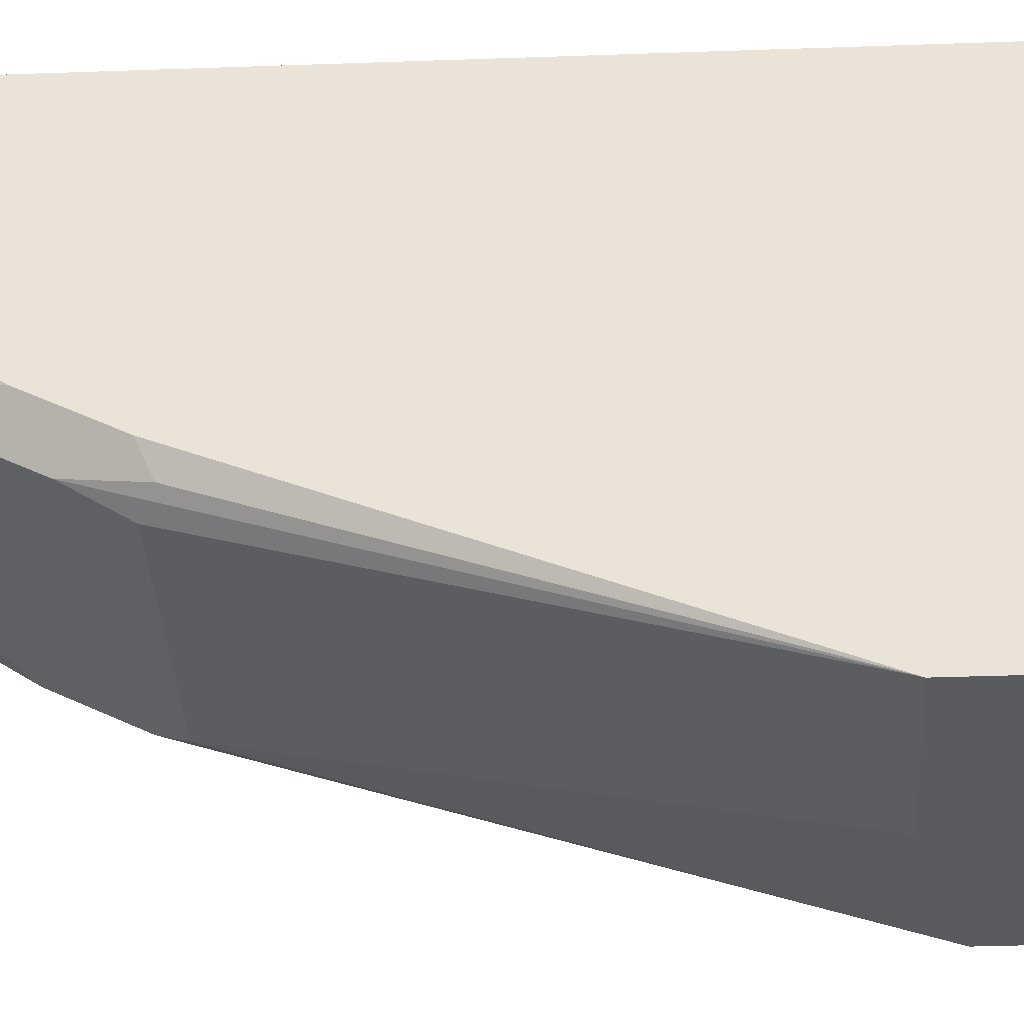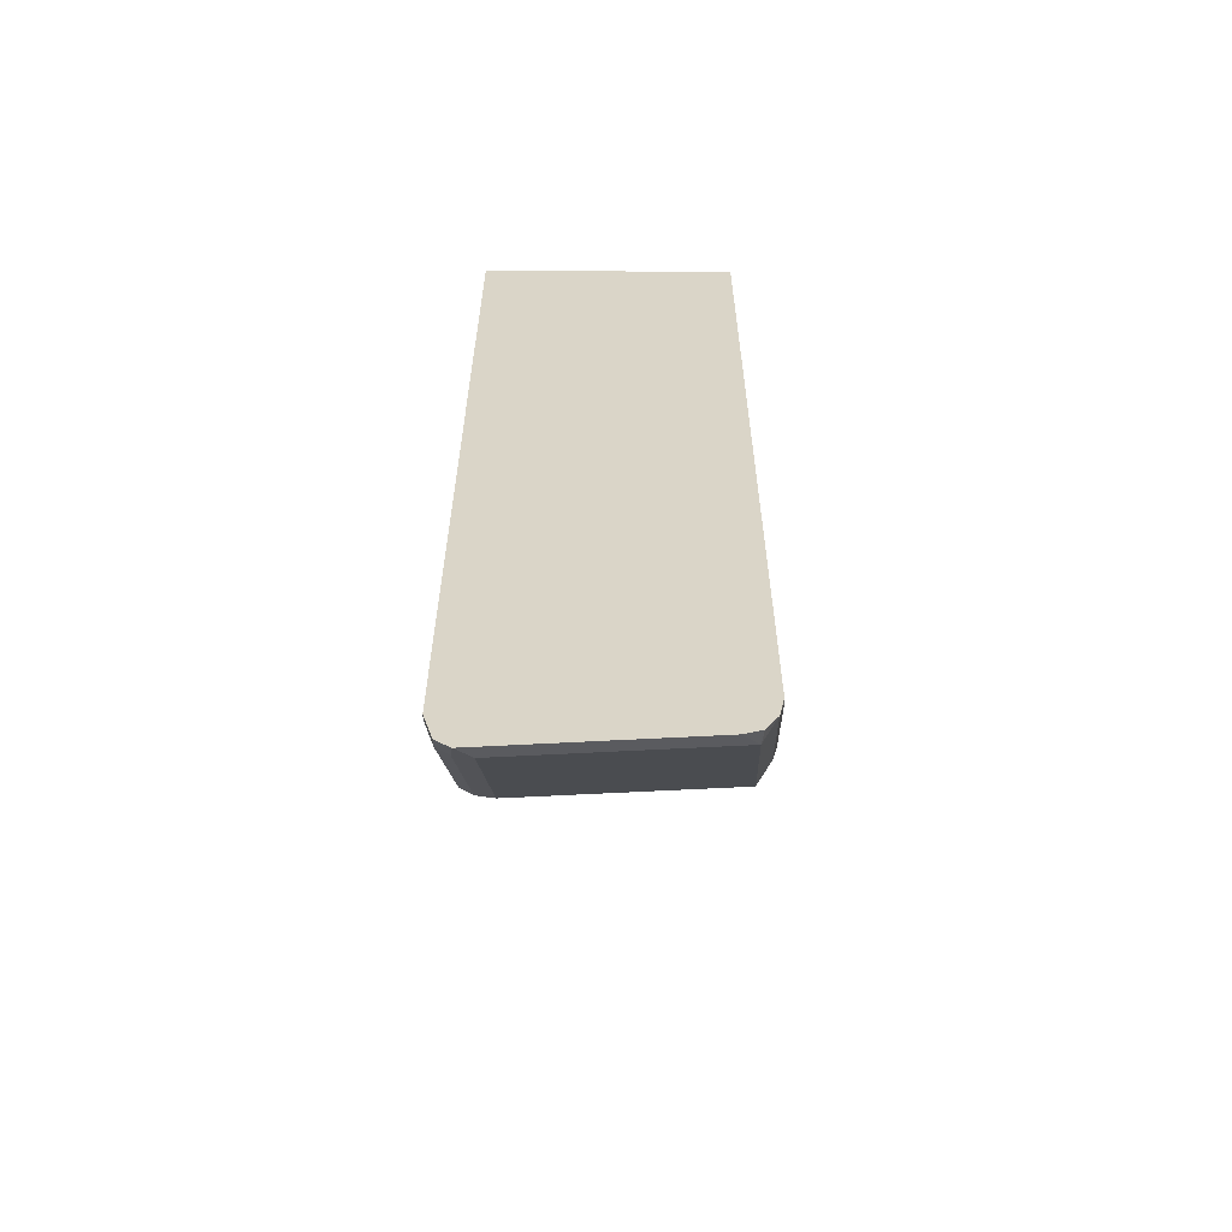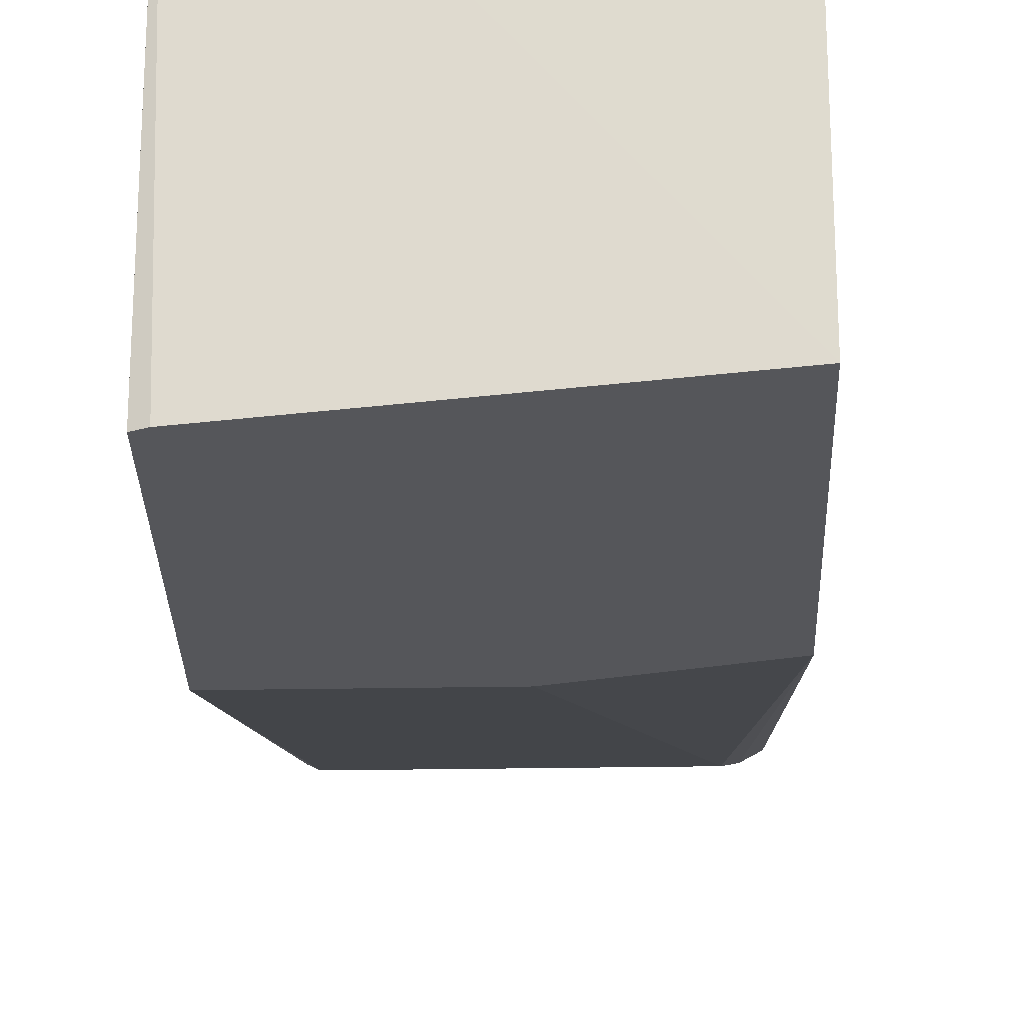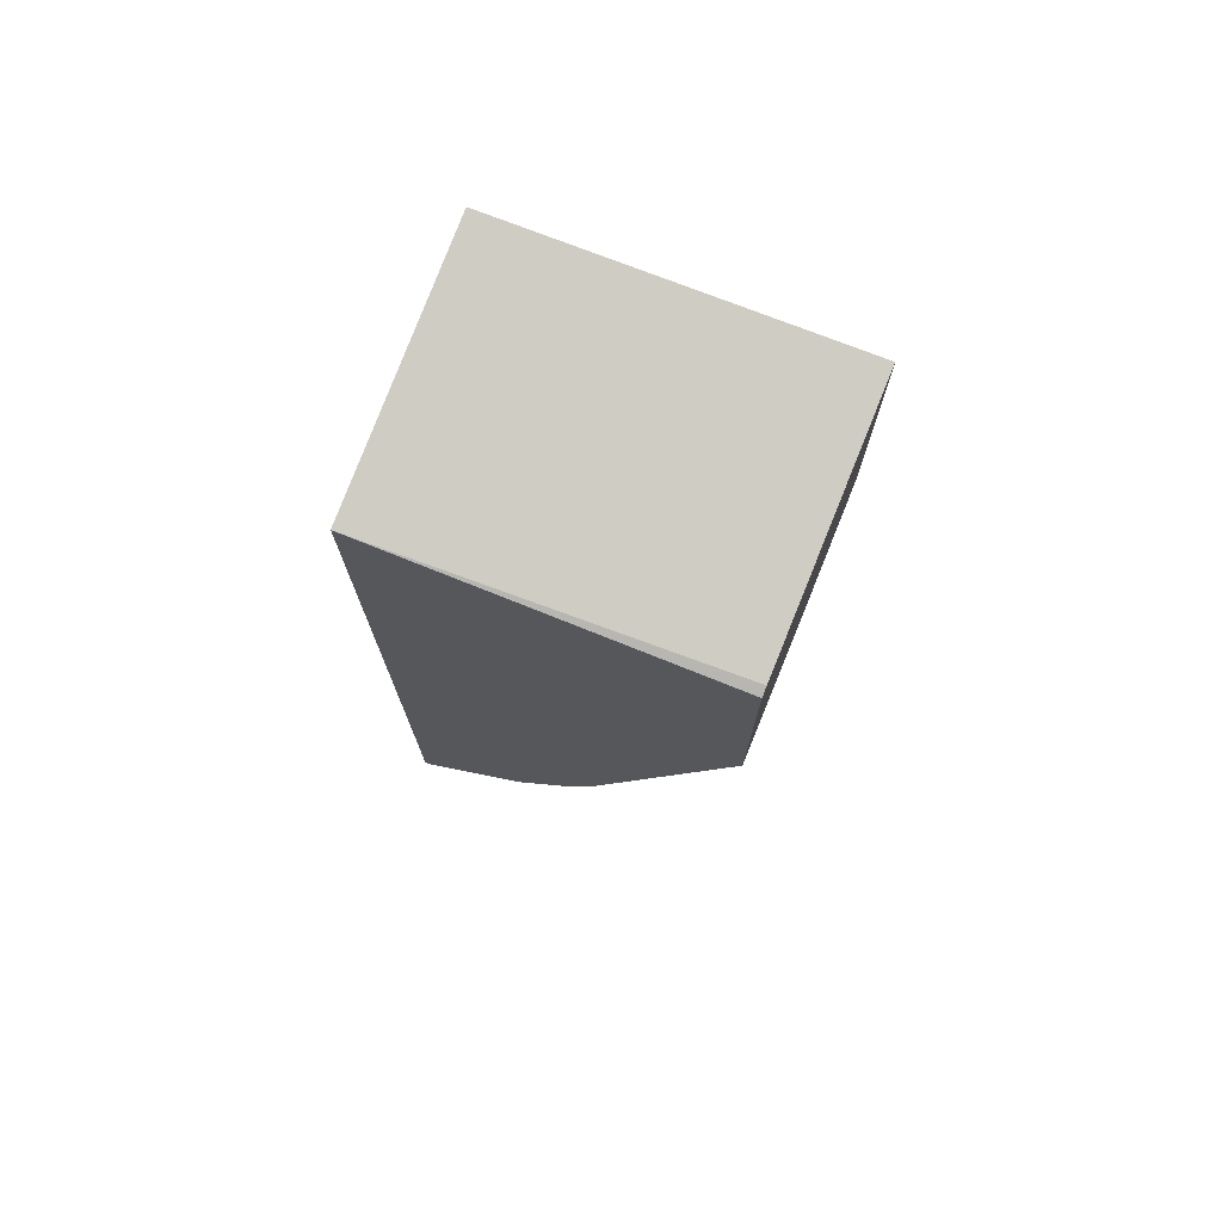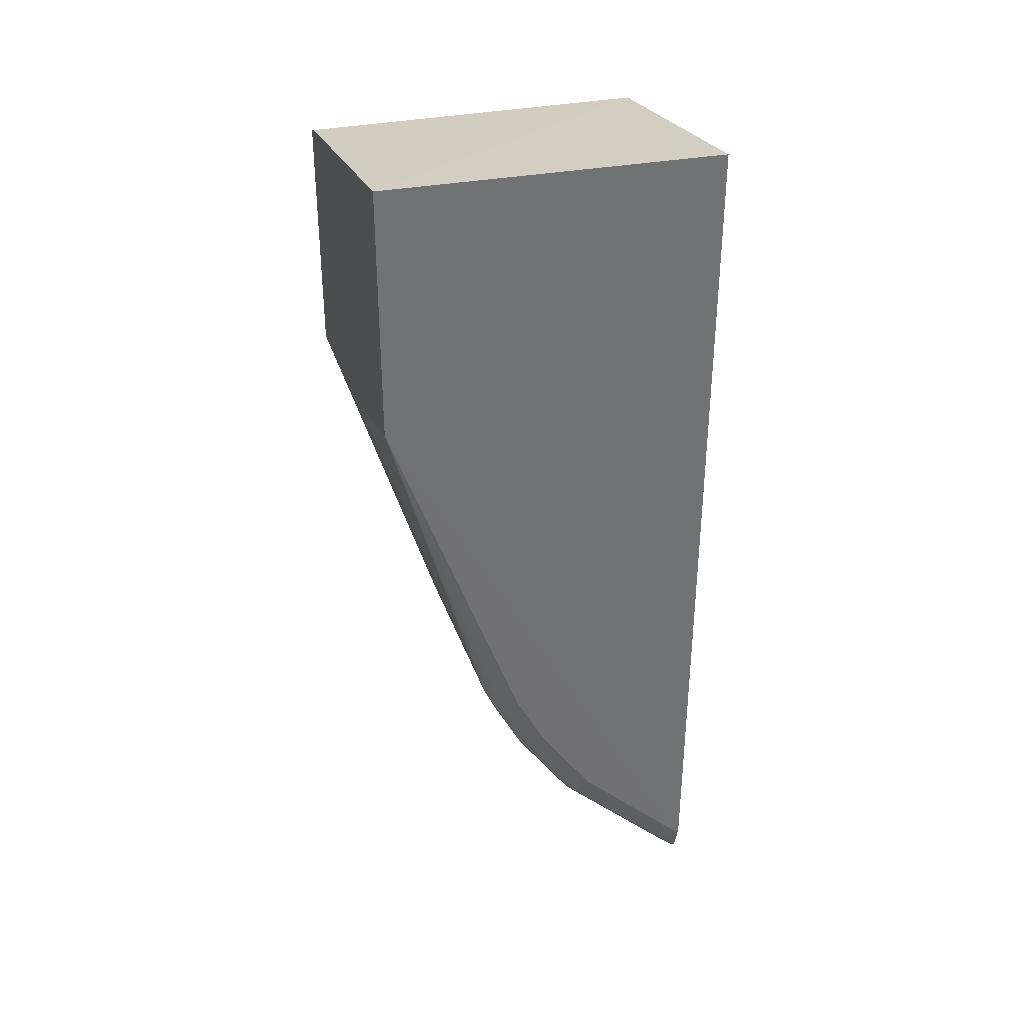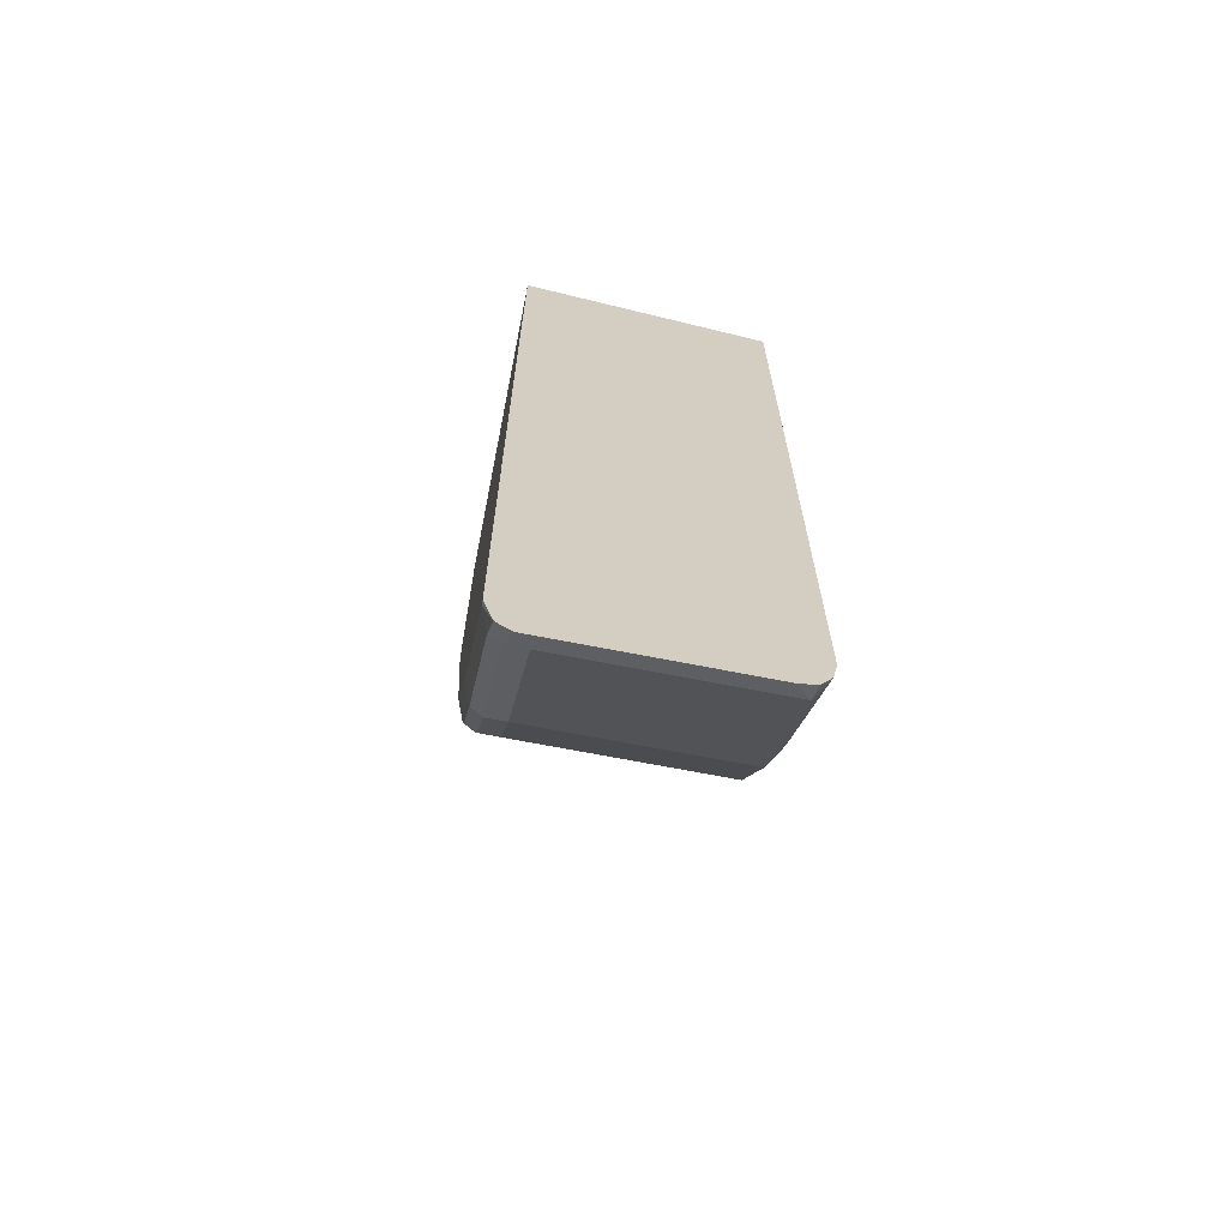
<metadata>
{"format":"obj","ext":"obj","renderer":"f3d","projection":"perspective","resolution":1024,"background":"white","views":[{"elev":-32.1,"azim":-87.0,"up":"+Y"},{"elev":-59.9,"azim":-176.8,"up":"+Z"},{"elev":-26.0,"azim":1.6,"up":"+Y"},{"elev":74.1,"azim":-67.7,"up":"+Z"},{"elev":34.9,"azim":72.2,"up":"+Z"},{"elev":-66.7,"azim":168.7,"up":"+Z"}]}
</metadata>
<code>
v -2.916e-05 -0.4199 -0.3545
v 0.08862 -0.4199 -0.3545
v -2.916e-05 -0.4199 -0.2085
v -2.916e-05 -0.3546 -0.3722
v 2.16e-06 -0.2127 -0.7268
v 2.16e-06 -0.2836 -0.6558
v 2.16e-06 -0.3191 -0.6027
v 2.16e-06 -0.3368 -0.5672
v 0.00592 -0.3486 -0.5613
v 0.01182 -0.3427 -0.5909
v 0.01774 -0.3545 -0.5672
v 0.1599 -0.4199 -0.3368
v 0.1418 -0.3545 -0.5672
v 0.005544 -0.4199 -0.2061
v 2.16e-06 -0.21 -0.2127
v -2.916e-05 -0.2128 -0.2128
v -2.916e-05 -0.2482 -0.3722
v 2.16e-06 -0.21 -0.7268
v 0.002742 -0.21 -0.7404
v 0.002961 -0.2629 -0.6884
v 0.002961 -0.2807 -0.6706
v 0.002961 -0.3161 -0.6174
v 0.01182 -0.325 -0.6263
v 0.02364 -0.3486 -0.579
v 0.1599 -0.3368 -0.3538
v 0.1599 -0.4199 -0.1796
v 0.1477 -0.3486 -0.579
v 0.1551 -0.3456 -0.5761
v 0.1595 -0.3368 -0.5672
v 0.1595 -0.3191 -0.6027
v 0.1595 -0.2836 -0.6558
v 0.1595 -0.2127 -0.7268
v -2.916e-05 -0.21 -0.3322
v 0.1599 -0.21 -0.186
v -2.916e-05 -0.21 -0.3545
v 0.00318 -0.21 -0.7417
v 0.002961 -0.2275 -0.7238
v 0.01182 -0.2186 -0.7504
v 0.01182 -0.2541 -0.7149
v 0.01182 -0.2895 -0.6795
v 0.1359 -0.325 -0.6263
v 0.1599 -0.2482 -0.3538
v 0.1477 -0.3309 -0.6145
v 0.1551 -0.3279 -0.6115
v 0.1551 -0.2925 -0.6647
v 0.1551 -0.257 -0.7002
v 0.1551 -0.2216 -0.7356
v 0.1536 -0.21 -0.7472
v 0.1595 -0.21 -0.7268
v 0.1599 -0.21 -0.3368
v 0.0101 -0.21 -0.7521
v 0.02046 -0.21 -0.7547
v 0.1359 -0.2186 -0.7504
v 0.1359 -0.2541 -0.7149
v 0.1359 -0.2895 -0.6795
v 0.1477 -0.2955 -0.6676
v 0.1477 -0.2423 -0.7208
v 0.1477 -0.2245 -0.7386
v 0.1445 -0.21 -0.7547
v 0.1505 -0.21 -0.7499
f 25 49 42
f 25 32 49
f 30 45 31
f 23 41 27
f 23 27 24
f 27 41 43
f 28 30 29
f 27 44 28
f 28 44 30
f 30 44 45
f 23 55 41
f 27 43 44
f 23 40 55
f 15 35 33
f 21 39 40
f 21 23 22
f 20 39 21
f 20 38 39
f 20 36 38
f 20 37 36
f 19 37 20
f 19 36 37
f 17 35 18
f 15 18 35
f 15 19 18
f 31 45 46
f 21 40 23
f 31 46 32
f 47 60 48
f 32 47 48
f 15 36 19
f 54 56 55
f 54 57 56
f 54 59 57
f 53 59 54
f 47 59 60
f 47 58 59
f 46 56 57
f 46 58 47
f 46 57 58
f 45 56 46
f 43 45 44
f 32 46 47
f 43 56 45
f 41 56 43
f 41 55 56
f 57 59 58
f 39 55 40
f 39 54 55
f 38 54 39
f 38 53 54
f 38 59 53
f 38 52 59
f 38 51 52
f 36 51 38
f 32 48 49
f 42 49 50
f 15 51 36
f 1 11 13
f 15 59 52
f 5 20 21
f 5 19 20
f 5 18 19
f 4 18 5
f 4 17 18
f 3 15 16
f 3 14 15
f 2 13 12
f 1 13 2
f 1 10 11
f 1 9 10
f 1 7 8
f 1 6 7
f 1 5 6
f 1 4 5
f 1 17 4
f 1 35 17
f 1 33 35
f 1 16 33
f 1 3 16
f 1 14 3
f 1 26 14
f 1 12 26
f 1 2 12
f 15 52 51
f 5 21 6
f 6 21 7
f 1 8 9
f 7 22 23
f 7 21 22
f 15 60 59
f 15 48 60
f 15 49 48
f 15 50 49
f 15 34 50
f 15 26 34
f 15 33 16
f 12 32 25
f 12 31 32
f 12 30 31
f 12 29 30
f 12 28 29
f 14 26 15
f 8 23 10
f 7 23 8
f 12 27 28
f 8 10 9
f 10 23 24
f 10 24 11
f 11 27 13
f 11 24 27
f 12 42 50
f 12 50 34
f 12 34 26
f 12 13 27
f 12 25 42

</code>
